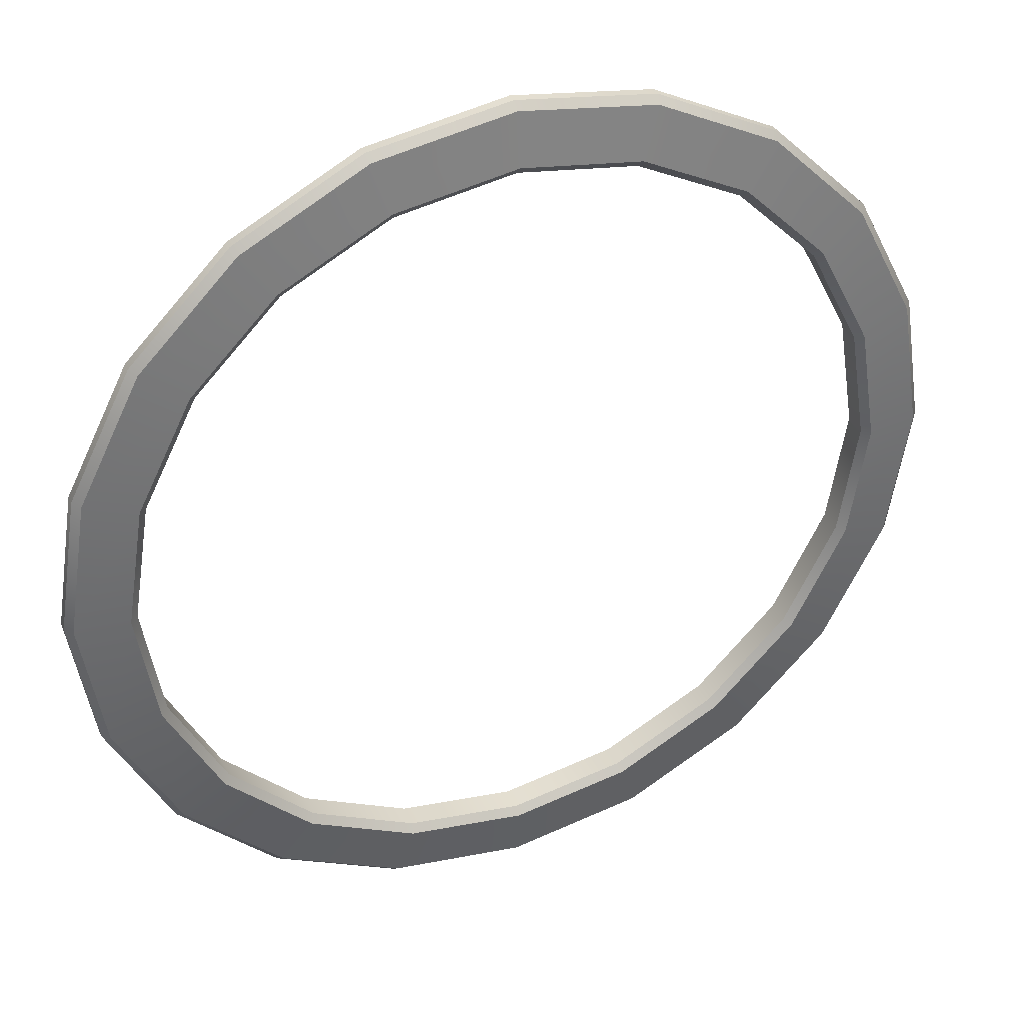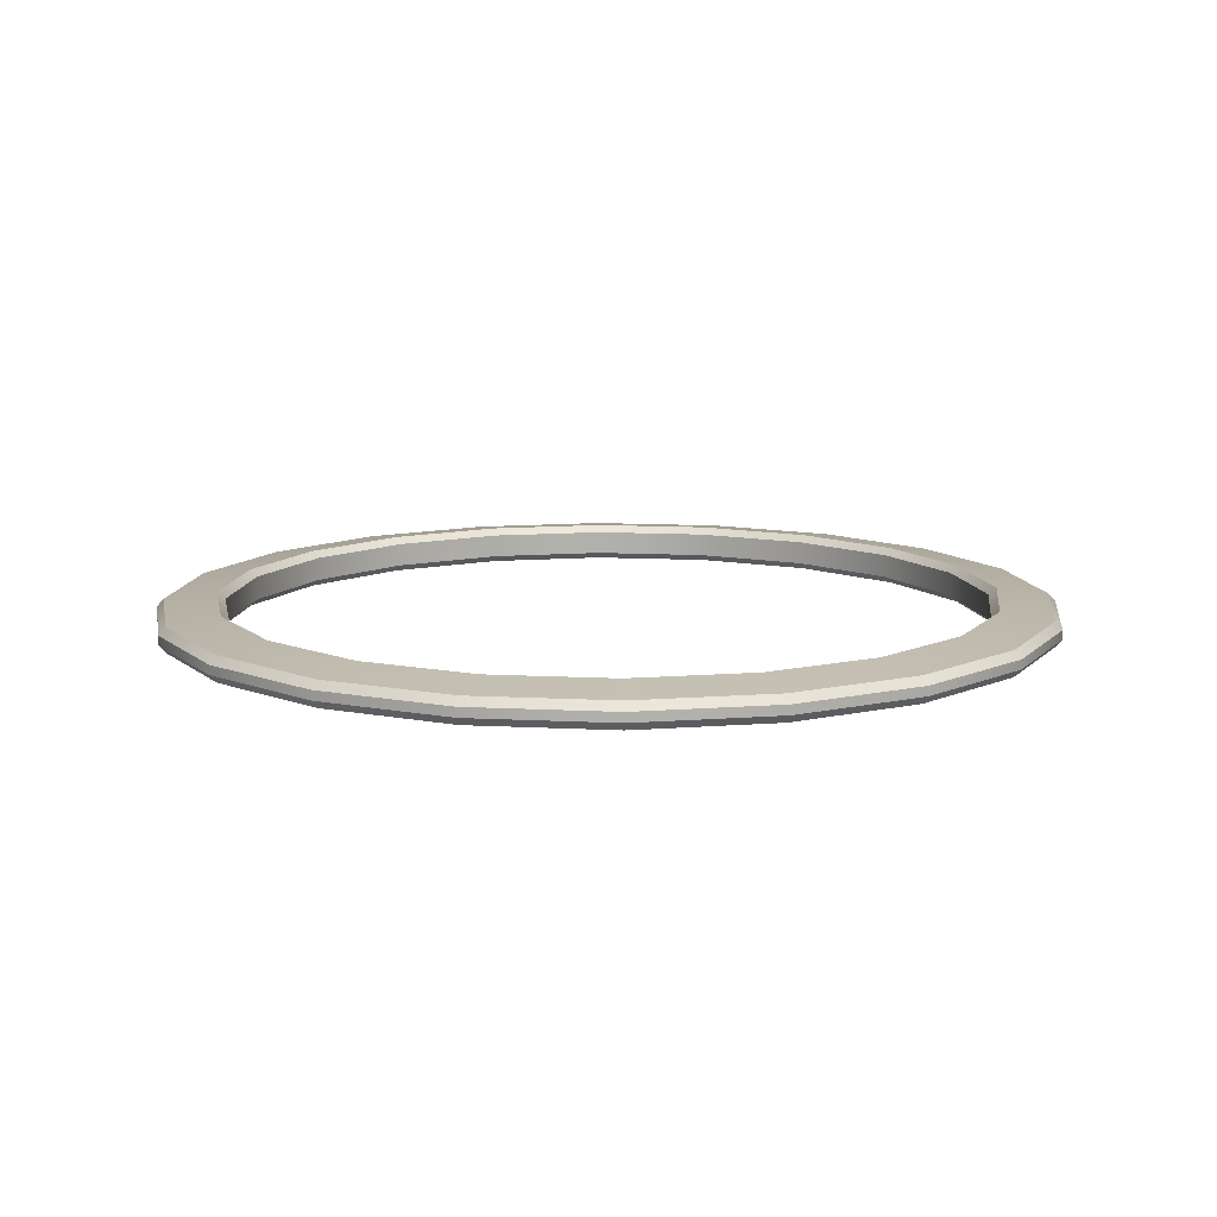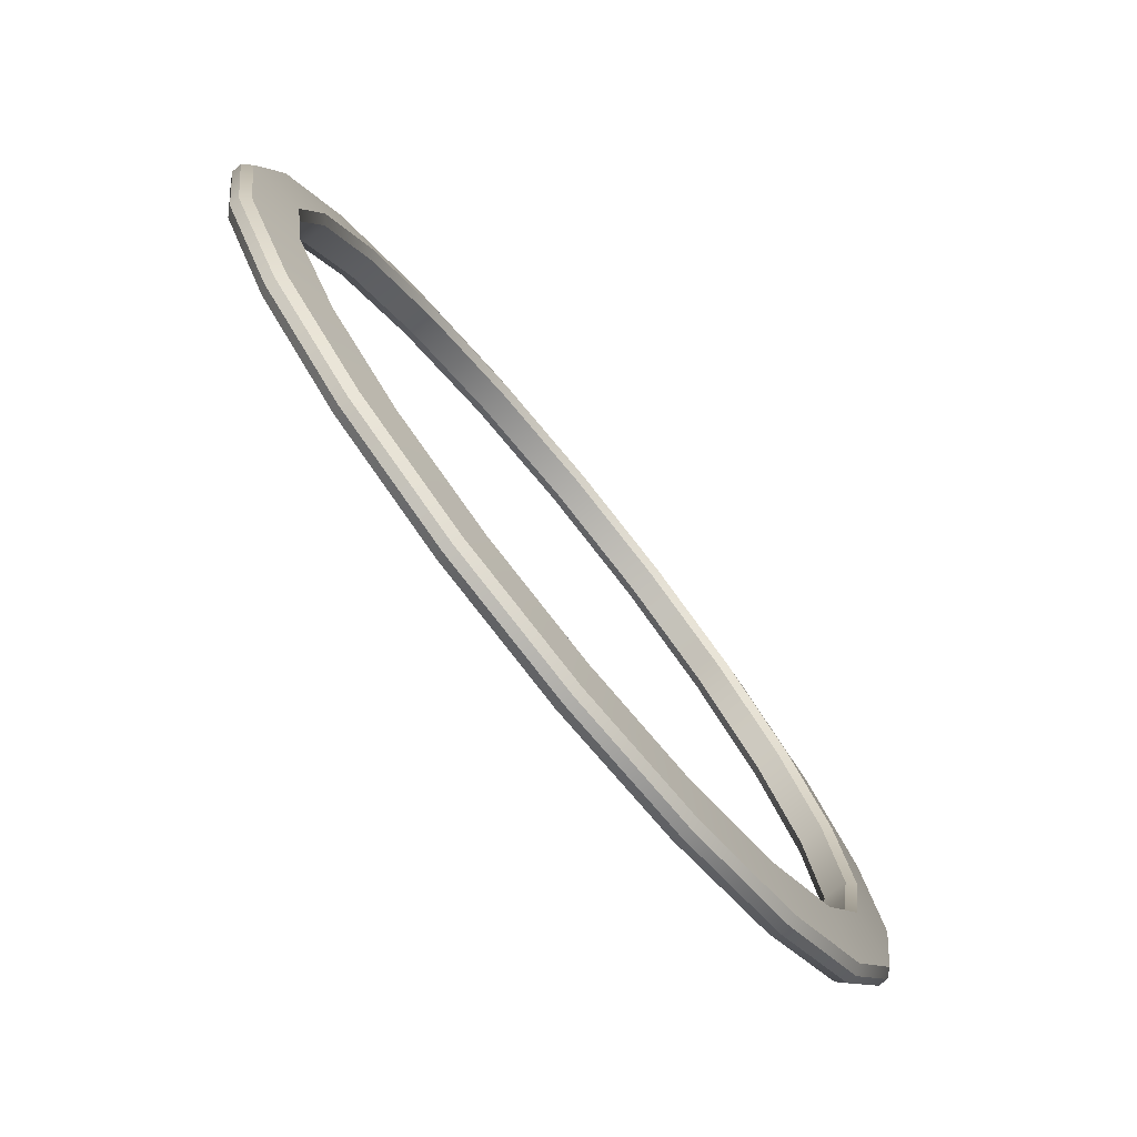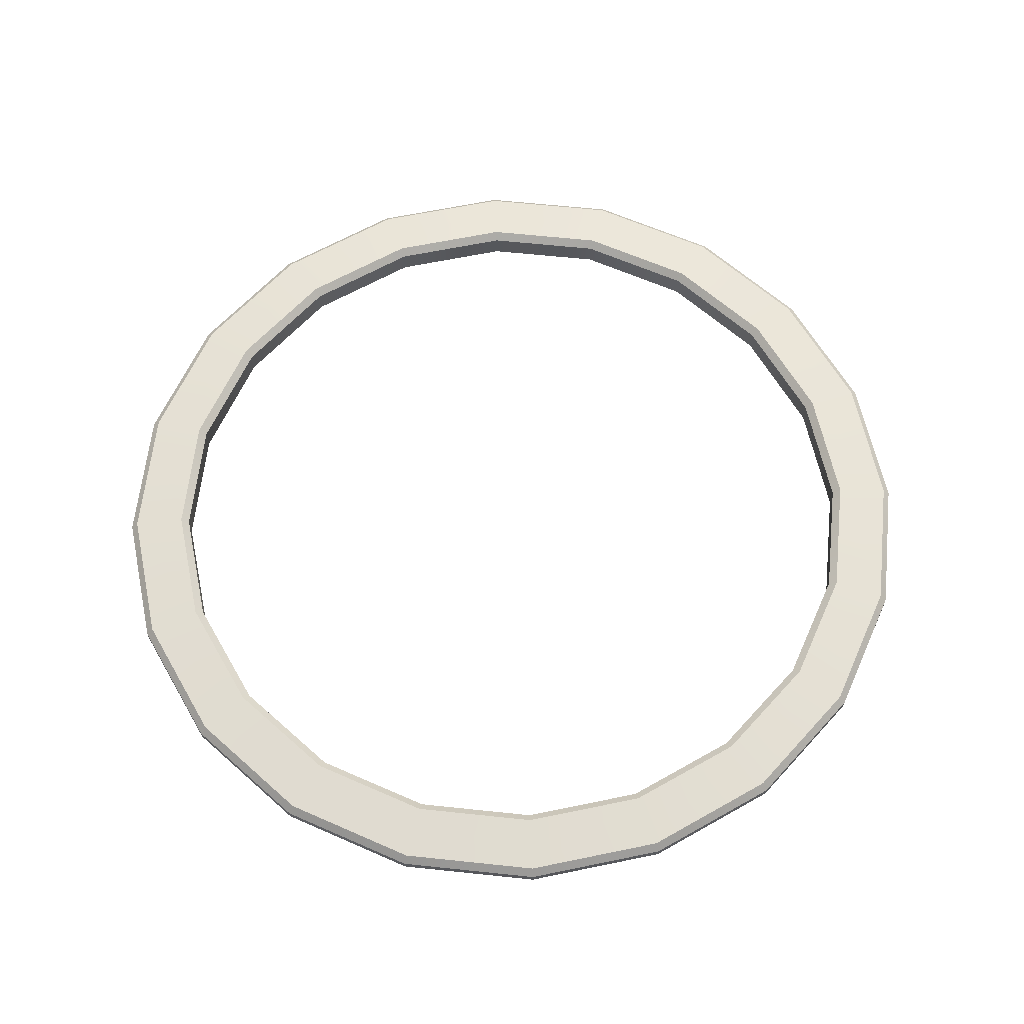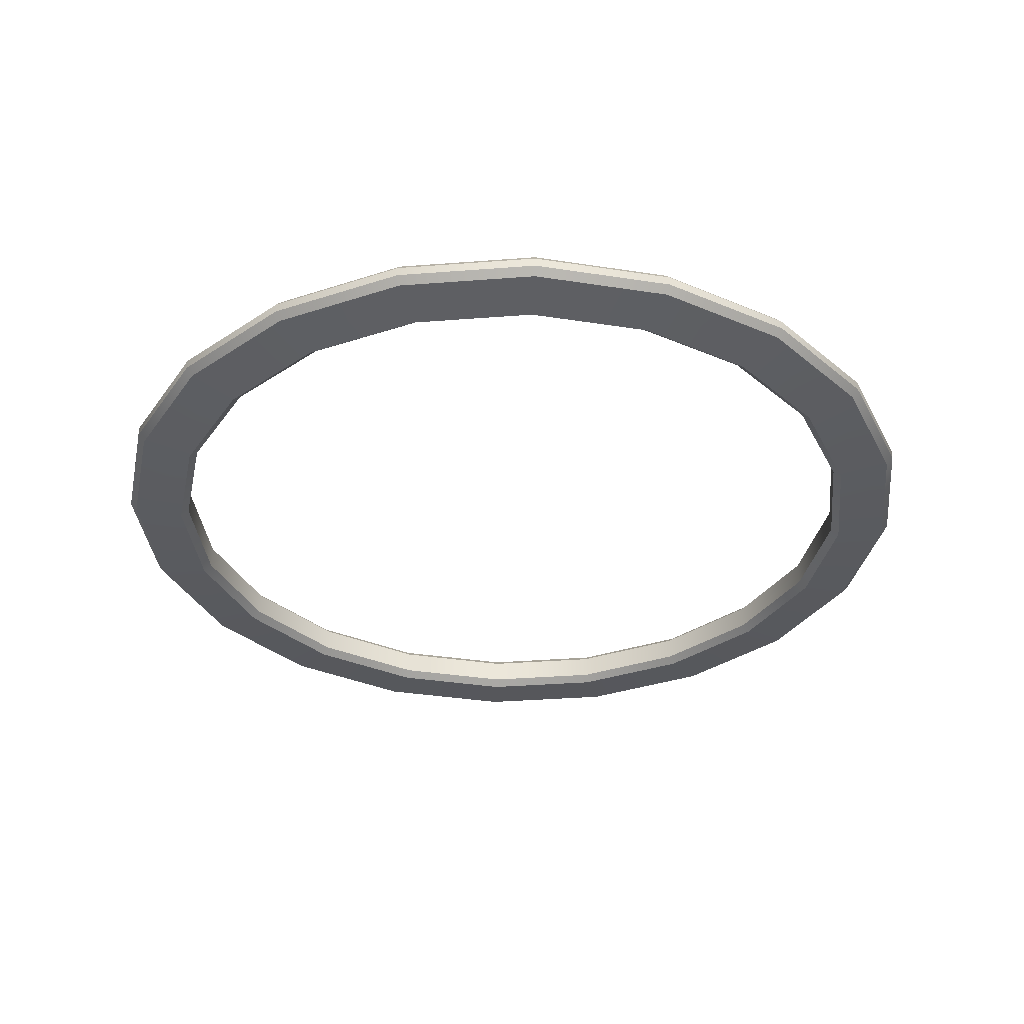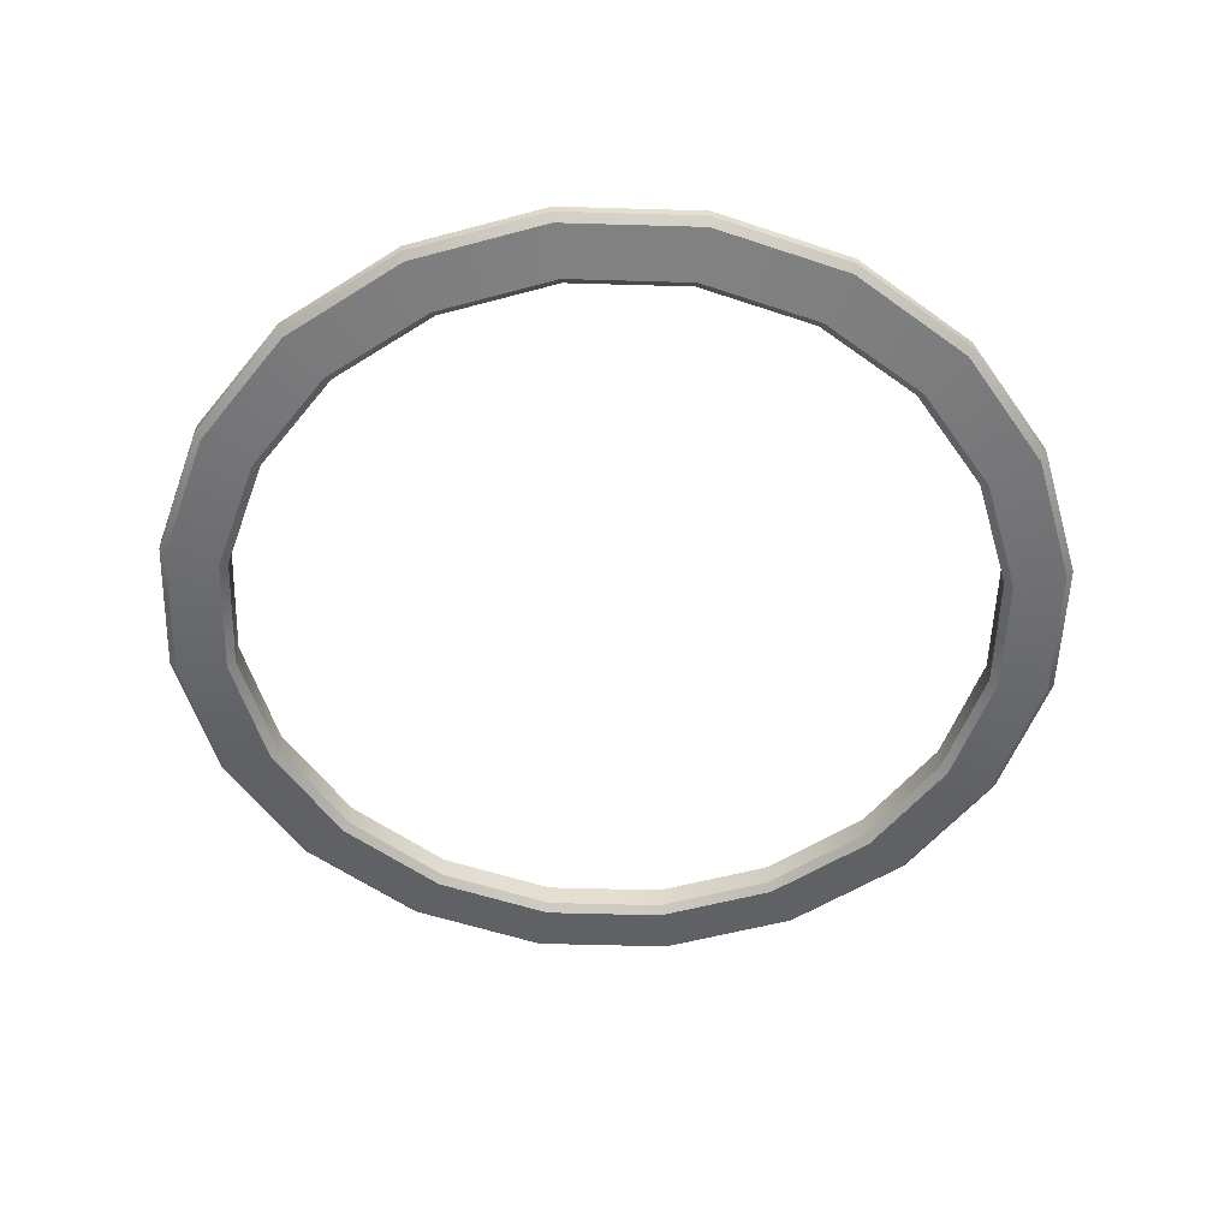
<metadata>
{"format":"obj","ext":"obj","renderer":"f3d","projection":"perspective","resolution":1024,"background":"white","views":[{"elev":36.8,"azim":-23.1,"up":"+Z"},{"elev":11.5,"azim":178.3,"up":"+Y"},{"elev":-77.8,"azim":129.0,"up":"+Z"},{"elev":62.8,"azim":33.1,"up":"+Y"},{"elev":-34.2,"azim":159.0,"up":"+Y"},{"elev":-53.6,"azim":-154.8,"up":"+Y"}]}
</metadata>
<code>
g default
v 2.942 -0.1049 -0.956
v 2.99 -0.04942 -0.9714
v 3.094 -0.1049 -0
v 3.143 -0.04942 0
v 2.591 -0.1496 -0.8419
v 2.538 -0.1005 -0.8246
v 2.725 -0.1496 -2e-06
v 2.668 -0.1005 -2e-06
v 2.204 -0.1496 -1.601
v 2.159 -0.1005 -1.568
v 2.503 -0.1049 -1.818
v 2.543 -0.04942 -1.848
v 1.601 -0.1496 -2.204
v 1.568 -0.1005 -2.159
v 1.818 -0.1049 -2.503
v 1.848 -0.04942 -2.543
v 0.8419 -0.1496 -2.591
v 0.8246 -0.1005 -2.538
v 0.956 -0.1049 -2.942
v 0.9714 -0.04942 -2.99
v 0 -0.1496 -2.725
v 0 -0.1005 -2.668
v 0 -0.1049 -3.094
v 0 -0.04942 -3.143
v -0.8419 -0.1496 -2.591
v -0.8246 -0.1005 -2.538
v -0.956 -0.1049 -2.942
v -0.9714 -0.04942 -2.99
v -1.601 -0.1496 -2.204
v -1.568 -0.1005 -2.159
v -1.818 -0.1049 -2.503
v -1.848 -0.04942 -2.543
v -2.204 -0.1496 -1.601
v -2.159 -0.1005 -1.568
v -2.503 -0.1049 -1.818
v -2.543 -0.04942 -1.848
v -2.591 -0.1496 -0.8419
v -2.538 -0.1005 -0.8246
v -2.942 -0.1049 -0.956
v -2.99 -0.04942 -0.9714
v -2.725 -0.1496 0
v -2.668 -0.1005 0
v -3.094 -0.1049 0
v -3.143 -0.04942 0
v -2.591 -0.1496 0.8419
v -2.538 -0.1005 0.8246
v -2.942 -0.1049 0.956
v -2.99 -0.04942 0.9714
v -2.204 -0.1496 1.601
v -2.159 -0.1005 1.568
v -2.503 -0.1049 1.818
v -2.543 -0.04942 1.848
v -1.601 -0.1496 2.204
v -1.568 -0.1005 2.159
v -1.818 -0.1049 2.503
v -1.848 -0.04942 2.543
v -0.8419 -0.1496 2.591
v -0.8246 -0.1005 2.538
v -0.956 -0.1049 2.942
v -0.9714 -0.04942 2.99
v -0 -0.1496 2.725
v -0 -0.1005 2.668
v -0 -0.1049 3.094
v -0 -0.04942 3.143
v 0.8419 -0.1496 2.591
v 0.8246 -0.1005 2.538
v 0.956 -0.1049 2.942
v 0.9714 -0.04942 2.99
v 1.601 -0.1496 2.204
v 1.568 -0.1005 2.159
v 1.818 -0.1049 2.503
v 1.848 -0.04942 2.543
v 2.204 -0.1496 1.601
v 2.159 -0.1005 1.568
v 2.503 -0.1049 1.818
v 2.543 -0.04942 1.848
v 2.591 -0.1496 0.8419
v 2.538 -0.1005 0.8246
v 2.942 -0.1049 0.956
v 2.99 -0.04942 0.9714
v 2.942 0.072 -0.956
v 2.99 0.01653 -0.9714
v 3.143 0.01653 0
v 3.094 0.072 -0
v 2.538 0.0676 -0.8246
v 2.591 0.1167 -0.8419
v 2.725 0.1167 -2e-06
v 2.668 0.0676 -2e-06
v 2.159 0.0676 -1.568
v 2.204 0.1167 -1.601
v 2.503 0.072 -1.818
v 2.543 0.01653 -1.848
v 1.568 0.0676 -2.159
v 1.601 0.1167 -2.204
v 1.818 0.072 -2.503
v 1.848 0.01653 -2.543
v 0.8246 0.0676 -2.538
v 0.8419 0.1167 -2.591
v 0.956 0.072 -2.942
v 0.9714 0.01653 -2.99
v 0 0.0676 -2.668
v 0 0.1167 -2.725
v 0 0.072 -3.094
v 0 0.01653 -3.143
v -0.8246 0.0676 -2.538
v -0.8419 0.1167 -2.591
v -0.956 0.072 -2.942
v -0.9714 0.01653 -2.99
v -1.568 0.0676 -2.159
v -1.601 0.1167 -2.204
v -1.818 0.072 -2.503
v -1.848 0.01653 -2.543
v -2.159 0.0676 -1.568
v -2.204 0.1167 -1.601
v -2.503 0.072 -1.818
v -2.543 0.01653 -1.848
v -2.538 0.0676 -0.8246
v -2.591 0.1167 -0.8419
v -2.942 0.072 -0.956
v -2.99 0.01653 -0.9714
v -2.668 0.0676 0
v -2.725 0.1167 0
v -3.094 0.072 0
v -3.143 0.01653 0
v -2.538 0.0676 0.8246
v -2.591 0.1167 0.8419
v -2.942 0.072 0.956
v -2.99 0.01653 0.9714
v -2.159 0.0676 1.568
v -2.204 0.1167 1.601
v -2.503 0.072 1.818
v -2.543 0.01653 1.848
v -1.568 0.0676 2.159
v -1.601 0.1167 2.204
v -1.818 0.072 2.503
v -1.848 0.01653 2.543
v -0.8246 0.0676 2.538
v -0.8419 0.1167 2.591
v -0.956 0.072 2.942
v -0.9714 0.01653 2.99
v -0 0.0676 2.668
v -0 0.1167 2.725
v -0 0.072 3.094
v -0 0.01653 3.143
v 0.8246 0.0676 2.538
v 0.8419 0.1167 2.591
v 0.956 0.072 2.942
v 0.9714 0.01653 2.99
v 1.568 0.0676 2.159
v 1.601 0.1167 2.204
v 1.818 0.072 2.503
v 1.848 0.01653 2.543
v 2.159 0.0676 1.568
v 2.204 0.1167 1.601
v 2.503 0.072 1.818
v 2.543 0.01653 1.848
v 2.538 0.0676 0.8246
v 2.591 0.1167 0.8419
v 2.942 0.072 0.956
v 2.99 0.01653 0.9714
g pCylinder1
f 1 2 4 3
f 2 1 11 12
f 3 4 80 79
f 5 6 10 9
f 6 5 7 8
f 8 7 77 78
f 9 10 14 13
f 12 11 15 16
f 13 14 18 17
f 16 15 19 20
f 17 18 22 21
f 20 19 23 24
f 21 22 26 25
f 24 23 27 28
f 25 26 30 29
f 28 27 31 32
f 29 30 34 33
f 32 31 35 36
f 33 34 38 37
f 36 35 39 40
f 37 38 42 41
f 40 39 43 44
f 41 42 46 45
f 44 43 47 48
f 45 46 50 49
f 48 47 51 52
f 49 50 54 53
f 52 51 55 56
f 53 54 58 57
f 56 55 59 60
f 57 58 62 61
f 60 59 63 64
f 61 62 66 65
f 64 63 67 68
f 65 66 70 69
f 68 67 71 72
f 69 70 74 73
f 72 71 75 76
f 73 74 78 77
f 76 75 79 80
f 81 82 92 91
f 82 81 84 83
f 83 84 159 160
f 85 86 90 89
f 86 85 88 87
f 87 88 157 158
f 89 90 94 93
f 91 92 96 95
f 93 94 98 97
f 95 96 100 99
f 97 98 102 101
f 99 100 104 103
f 101 102 106 105
f 103 104 108 107
f 105 106 110 109
f 107 108 112 111
f 109 110 114 113
f 111 112 116 115
f 113 114 118 117
f 115 116 120 119
f 117 118 122 121
f 119 120 124 123
f 121 122 126 125
f 123 124 128 127
f 125 126 130 129
f 127 128 132 131
f 129 130 134 133
f 131 132 136 135
f 133 134 138 137
f 135 136 140 139
f 137 138 142 141
f 139 140 144 143
f 141 142 146 145
f 143 144 148 147
f 145 146 150 149
f 147 148 152 151
f 149 150 154 153
f 151 152 156 155
f 153 154 158 157
f 155 156 160 159
f 86 87 84 81
f 81 91 90 86
f 91 95 94 90
f 95 99 98 94
f 99 103 102 98
f 103 107 106 102
f 107 111 110 106
f 111 115 114 110
f 115 119 118 114
f 119 123 122 118
f 123 127 126 122
f 127 131 130 126
f 131 135 134 130
f 135 139 138 134
f 139 143 142 138
f 143 147 146 142
f 147 151 150 146
f 151 155 154 150
f 155 159 158 154
f 159 84 87 158
f 5 1 3 7
f 1 5 9 11
f 11 9 13 15
f 15 13 17 19
f 19 17 21 23
f 23 21 25 27
f 27 25 29 31
f 31 29 33 35
f 35 33 37 39
f 39 37 41 43
f 43 41 45 47
f 47 45 49 51
f 51 49 53 55
f 55 53 57 59
f 59 57 61 63
f 63 61 65 67
f 67 65 69 71
f 71 69 73 75
f 75 73 77 79
f 79 77 7 3
f 2 82 83 4
f 8 88 85 6
f 6 85 89 10
f 12 92 82 2
f 10 89 93 14
f 16 96 92 12
f 14 93 97 18
f 20 100 96 16
f 18 97 101 22
f 24 104 100 20
f 22 101 105 26
f 28 108 104 24
f 26 105 109 30
f 32 112 108 28
f 30 109 113 34
f 36 116 112 32
f 34 113 117 38
f 40 120 116 36
f 38 117 121 42
f 44 124 120 40
f 42 121 125 46
f 48 128 124 44
f 46 125 129 50
f 52 132 128 48
f 50 129 133 54
f 56 136 132 52
f 54 133 137 58
f 60 140 136 56
f 58 137 141 62
f 64 144 140 60
f 62 141 145 66
f 68 148 144 64
f 66 145 149 70
f 72 152 148 68
f 70 149 153 74
f 76 156 152 72
f 74 153 157 78
f 80 160 156 76
f 78 157 88 8
f 4 83 160 80

</code>
